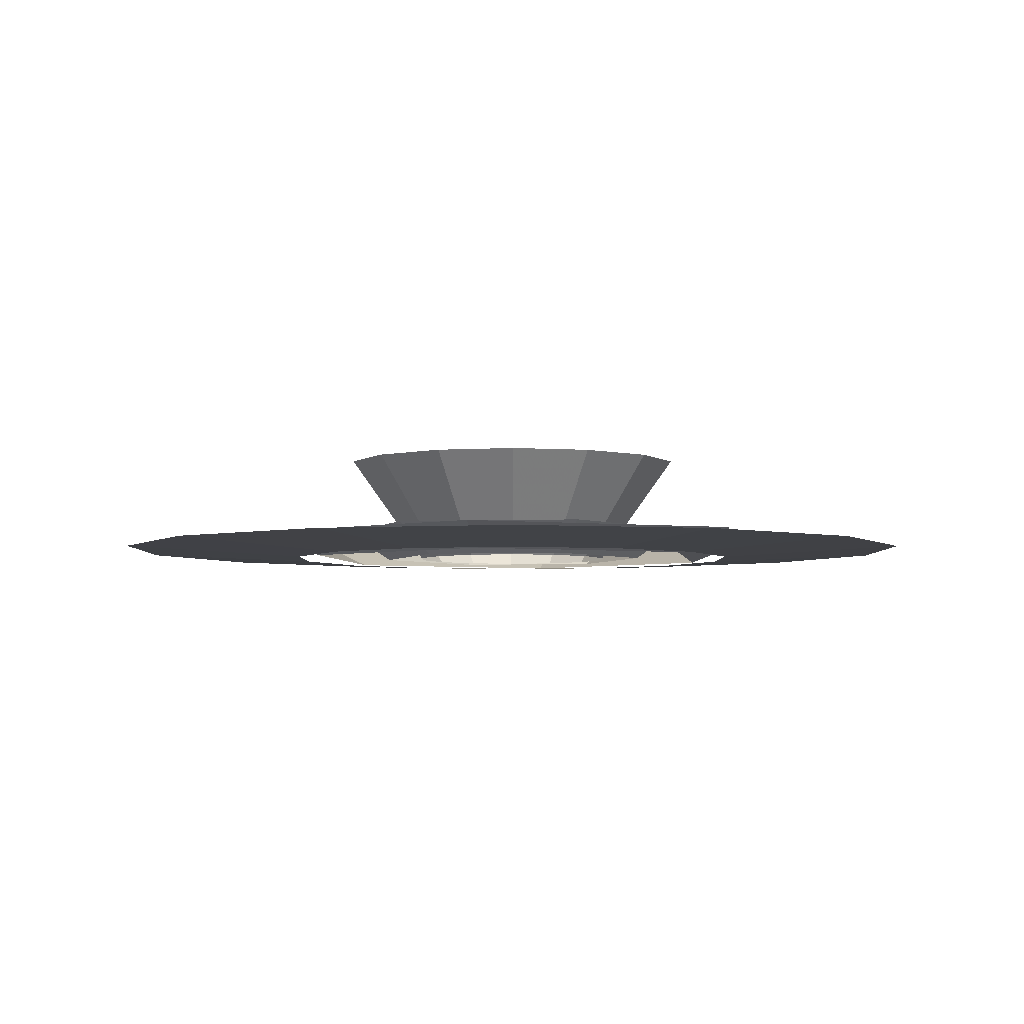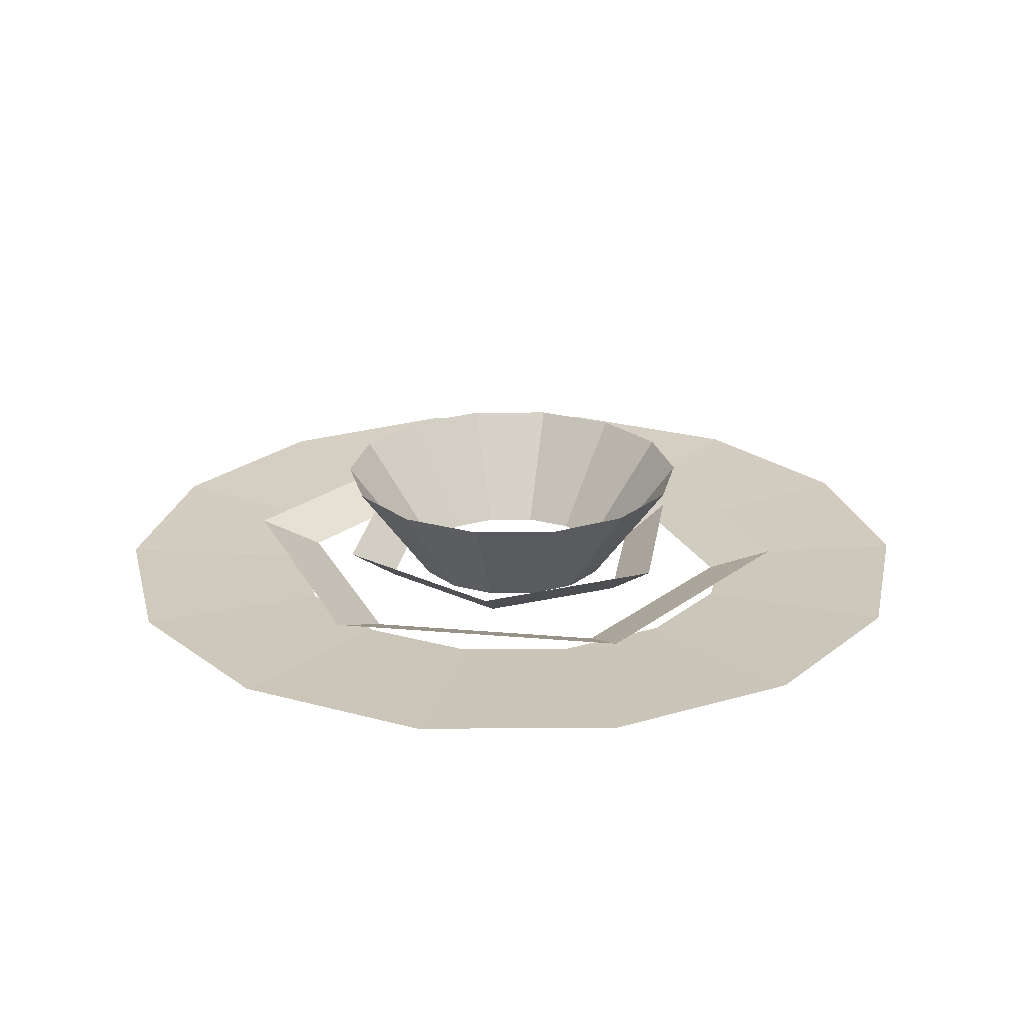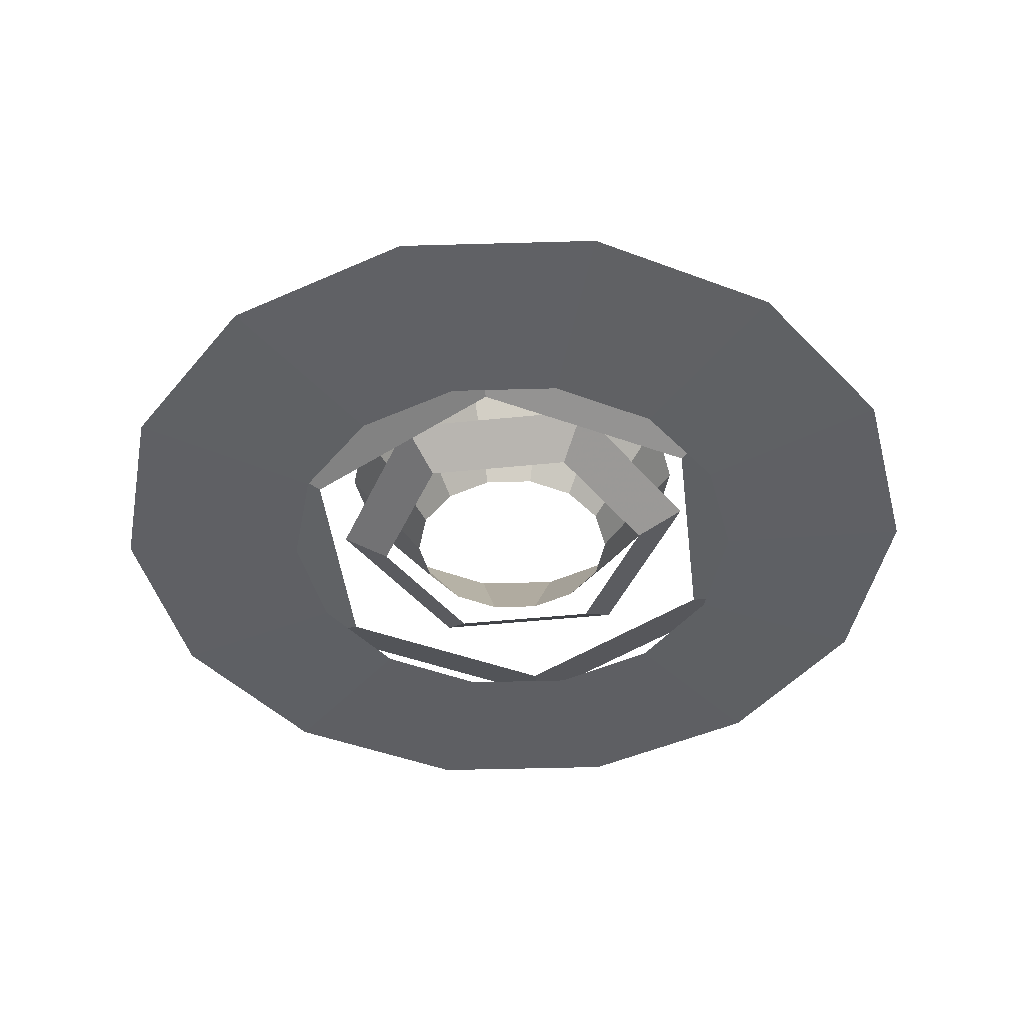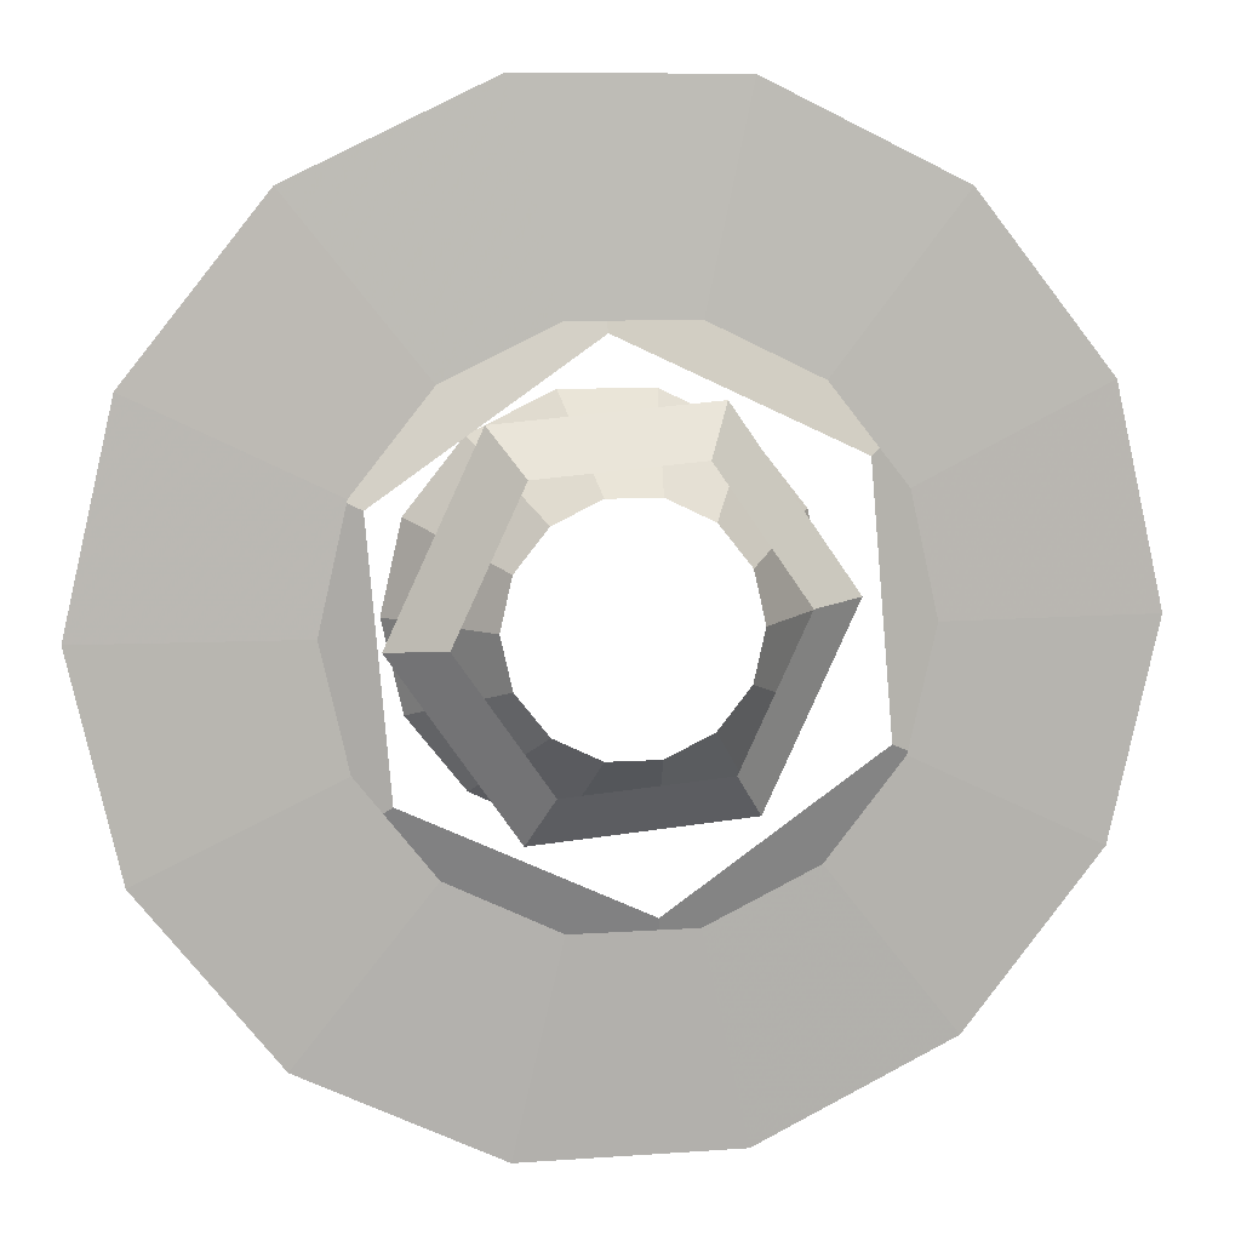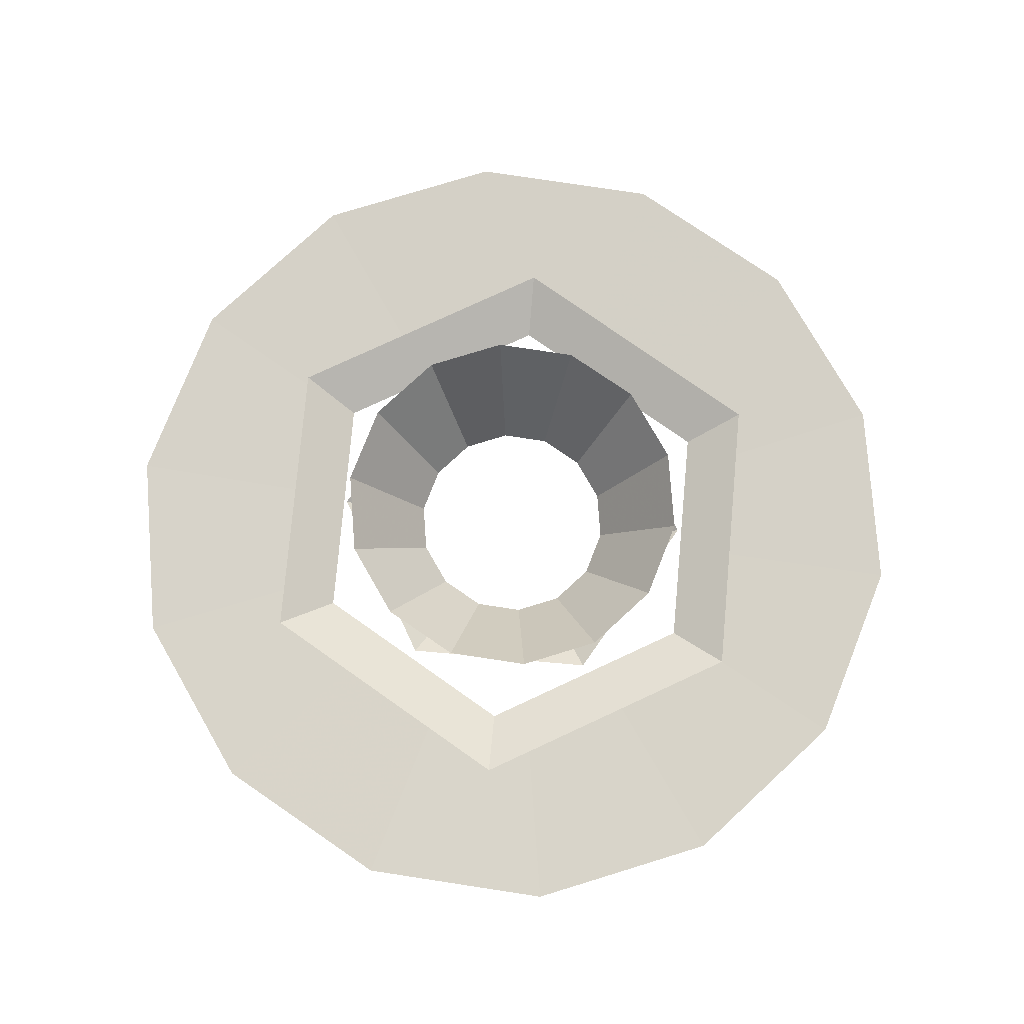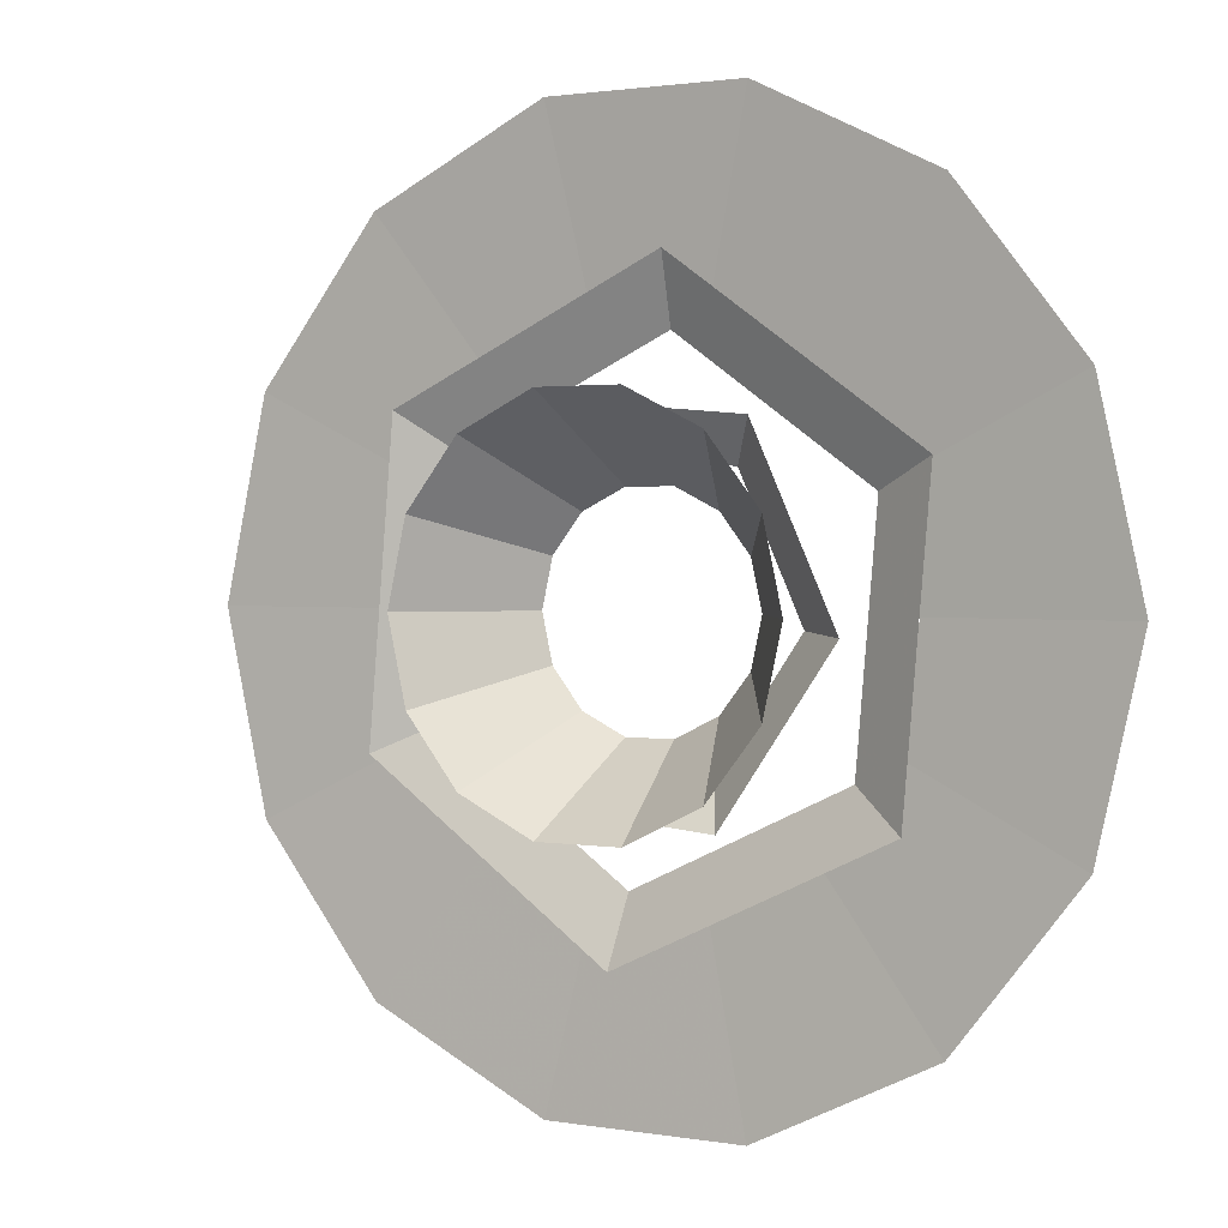
<metadata>
{"format":"obj","ext":"obj","renderer":"f3d","projection":"perspective","resolution":1024,"background":"white","views":[{"elev":-4.3,"azim":-116.1,"up":"+Z"},{"elev":23.4,"azim":153.5,"up":"+Z"},{"elev":-44.5,"azim":-178.1,"up":"+Z"},{"elev":8.3,"azim":168.8,"up":"+Y"},{"elev":77.7,"azim":-119.9,"up":"+Z"},{"elev":1.6,"azim":32.3,"up":"+Y"}]}
</metadata>
<code>
g Cylinder05
v -27.44 -12.8 -3.168
v -2.639 -30.16 -3.168
v -3.379 -38.62 0.03796
v -35.14 -16.39 0.03796
v 24.8 -17.37 -3.168
v 31.76 -22.24 0.03796
v 24.8 -17.37 -3.168
v 27.44 12.8 -3.168
v 35.14 16.39 0.03796
v 31.76 -22.24 0.03796
v 2.639 30.16 -3.168
v 3.379 38.62 0.03796
v -24.8 17.37 -3.168
v -31.76 22.24 0.03796
f 1 2 3
f 3 4 1
f 2 5 6
f 6 3 2
f 7 8 9
f 9 10 7
f 8 11 12
f 12 9 8
f 11 13 14
f 14 12 11
f 13 1 4
f 4 14 13
g Cylinder04
v -10.87 -15.52 -3.168
v 8.009 -17.17 -3.168
v 10.72 -22.99 1.16
v -14.55 -20.78 1.16
v 18.88 -1.652 -3.168
v 25.27 -2.211 1.16
v 18.88 -1.652 -3.168
v 10.87 15.52 -3.168
v 14.55 20.78 1.16
v 25.27 -2.211 1.16
v -8.009 17.17 -3.168
v -10.72 22.99 1.16
v -18.88 1.652 -3.168
v -25.27 2.211 1.16
f 15 16 17
f 17 18 15
f 16 19 20
f 20 17 16
f 21 22 23
f 23 24 21
f 22 25 26
f 26 23 22
f 25 27 28
f 28 26 25
f 27 15 18
f 18 28 27
g Cylinder06
v 32.22 2e-06 -3.175
v 29.03 13.98 -3.175
v 51.63 24.86 -1.92
v 57.31 1.3e-05 -1.92
v 20.09 25.19 -3.175
v 35.73 44.8 -1.92
v 7.17 31.41 -3.175
v 12.75 55.87 -1.92
v -7.17 31.41 -3.175
v -12.75 55.87 -1.92
v -7.17 31.41 -3.175
v -20.09 25.19 -3.175
v -35.73 44.8 -1.92
v -12.75 55.87 -1.92
v -29.03 13.98 -3.175
v -51.63 24.86 -1.92
v -32.22 -3e-06 -3.175
v -57.31 5e-06 -1.92
v -29.03 -13.98 -3.175
v -51.63 -24.86 -1.92
v -20.09 -25.19 -3.175
v -35.73 -44.8 -1.92
v -7.17 -31.41 -3.175
v -12.75 -55.87 -1.92
v 7.17 -31.41 -3.175
v 12.75 -55.87 -1.92
v 20.09 -25.19 -3.175
v 35.73 -44.8 -1.92
v 29.03 -13.98 -3.175
v 51.63 -24.86 -1.92
f 29 30 31
f 31 32 29
f 30 33 34
f 34 31 30
f 33 35 36
f 36 34 33
f 35 37 38
f 38 36 35
f 39 40 41
f 41 42 39
f 40 43 44
f 44 41 40
f 43 45 46
f 46 44 43
f 45 47 48
f 48 46 45
f 47 49 50
f 50 48 47
f 49 51 52
f 52 50 49
f 51 53 54
f 54 52 51
f 53 55 56
f 56 54 53
f 55 57 58
f 58 56 55
f 57 29 32
f 32 58 57
g Cylinder10
v 13.85 2e-06 -3.192
v 12.48 6.011 -3.192
v 21.88 10.54 11.13
v 24.29 7e-06 11.13
v 8.637 10.83 -3.192
v 15.14 18.99 11.13
v 3.083 13.51 -3.192
v 5.405 23.68 11.13
v -3.083 13.51 -3.192
v -5.405 23.68 11.13
v -3.083 13.51 -3.192
v -8.637 10.83 -3.192
v -15.14 18.99 11.13
v -5.405 23.68 11.13
v -12.48 6.011 -3.192
v -21.88 10.54 11.13
v -13.85 -2e-06 -3.192
v -24.29 -2e-06 11.13
v -12.48 -6.011 -3.192
v -21.88 -10.54 11.13
v -8.637 -10.83 -3.192
v -15.14 -18.99 11.13
v -3.083 -13.51 -3.192
v -5.405 -23.68 11.13
v 3.083 -13.51 -3.192
v 5.405 -23.68 11.13
v 8.637 -10.83 -3.192
v 15.14 -18.99 11.13
v 12.48 -6.011 -3.192
v 21.88 -10.54 11.13
f 59 60 61
f 61 62 59
f 60 63 64
f 64 61 60
f 63 65 66
f 66 64 63
f 65 67 68
f 68 66 65
f 69 70 71
f 71 72 69
f 70 73 74
f 74 71 70
f 73 75 76
f 76 74 73
f 75 77 78
f 78 76 75
f 77 79 80
f 80 78 77
f 79 81 82
f 82 80 79
f 81 83 84
f 84 82 81
f 83 85 86
f 86 84 83
f 85 87 88
f 88 86 85
f 87 59 62
f 62 88 87

</code>
